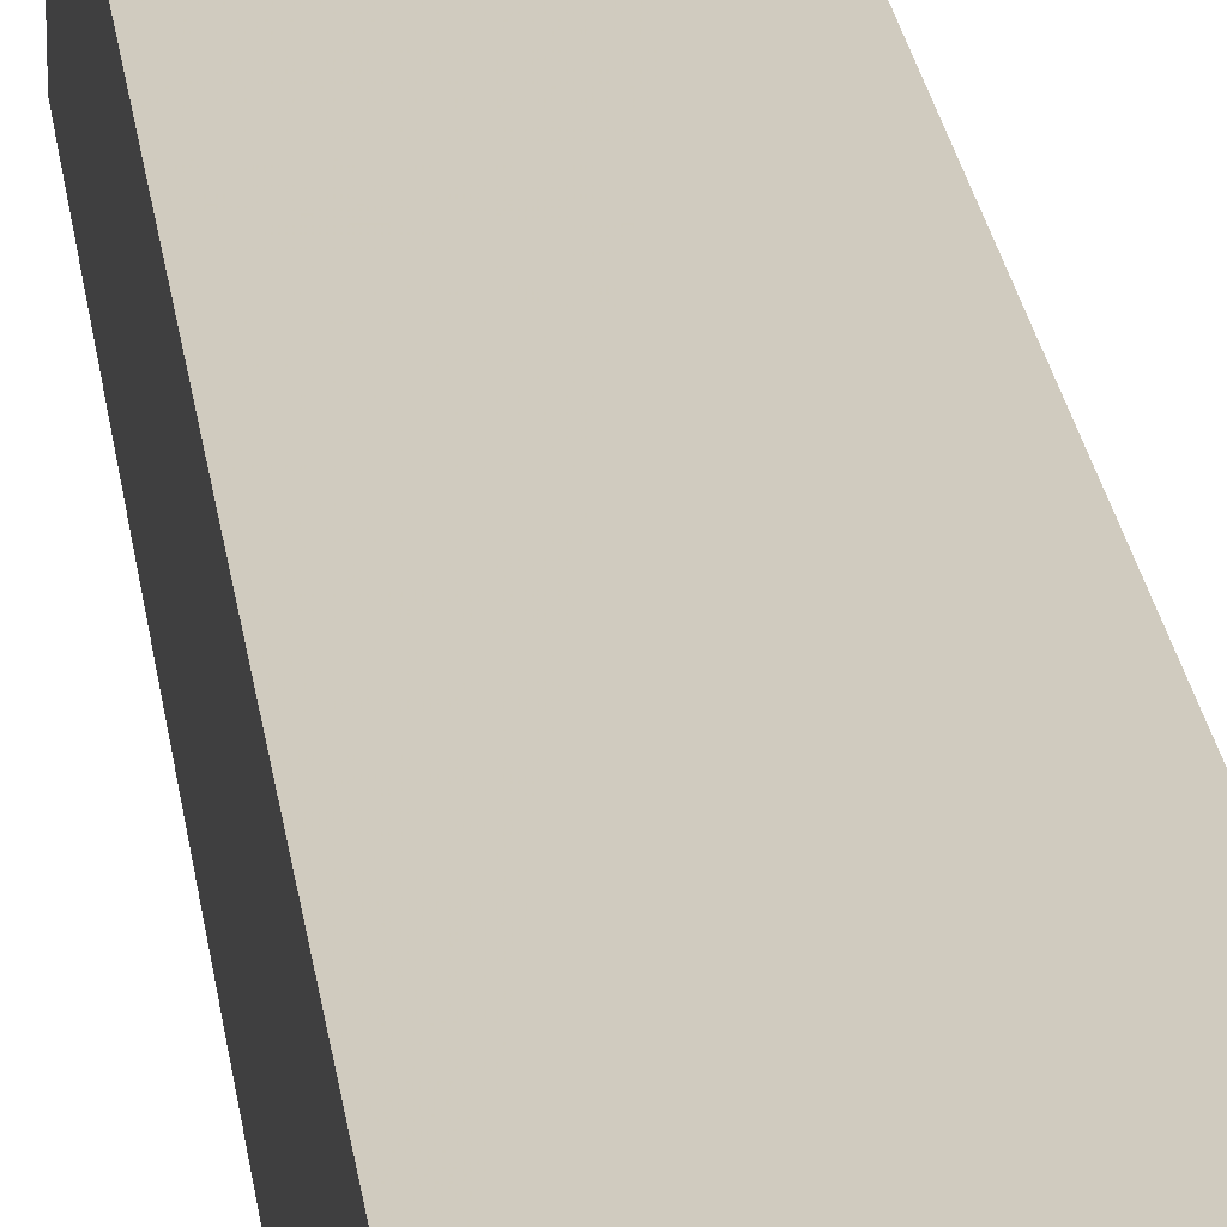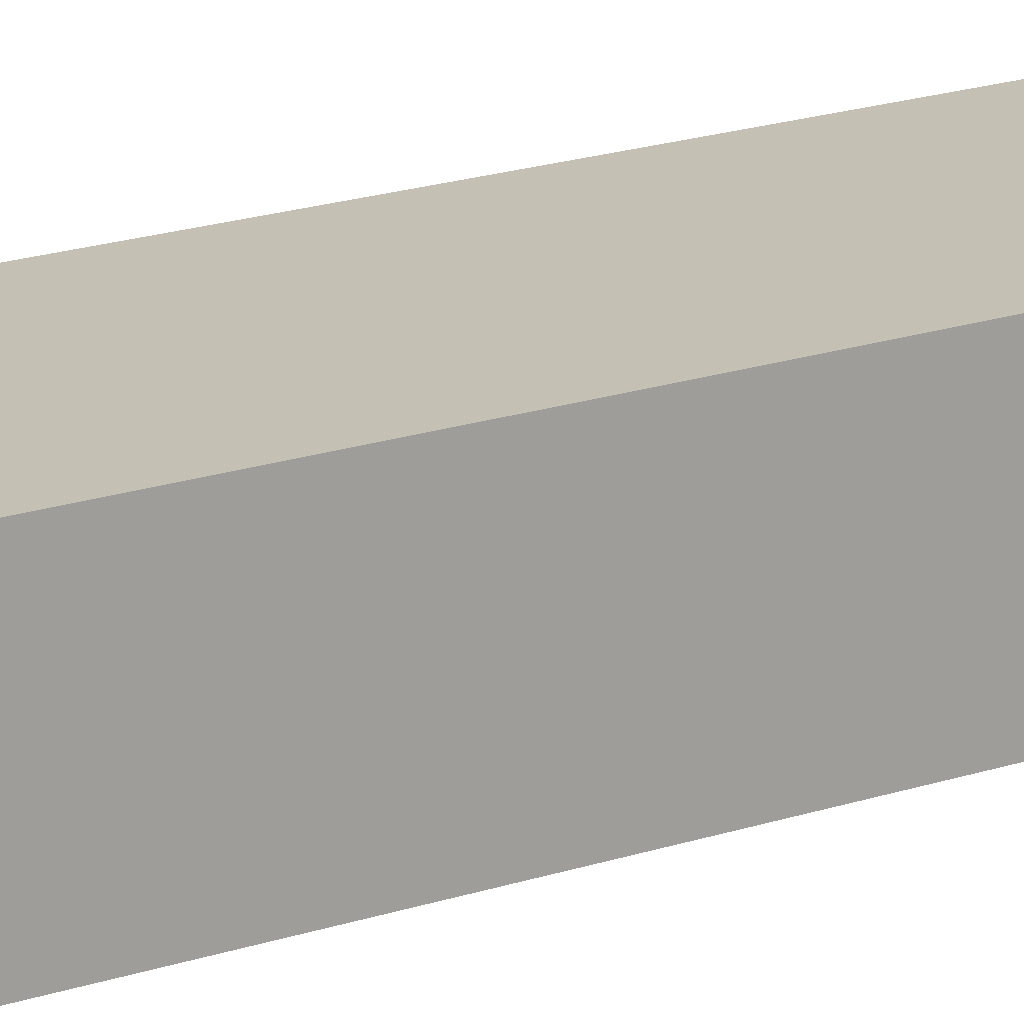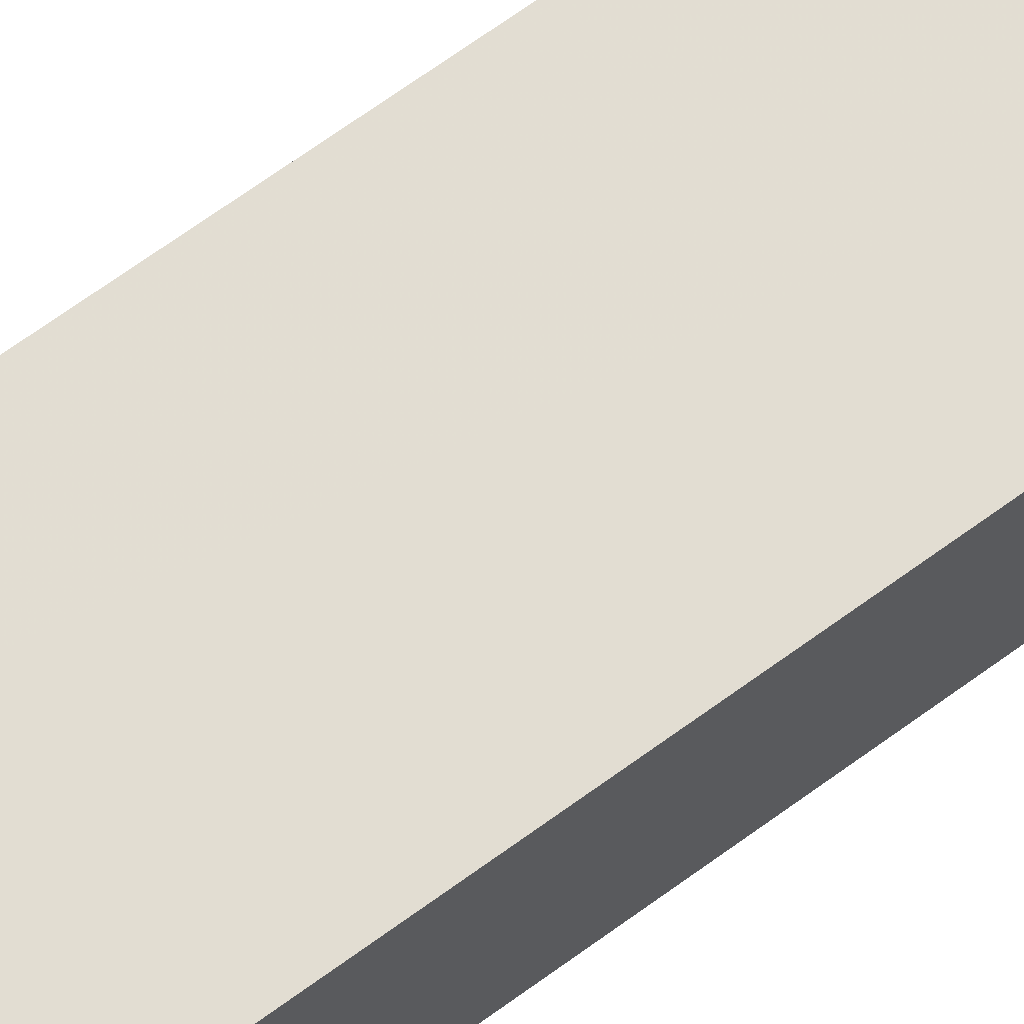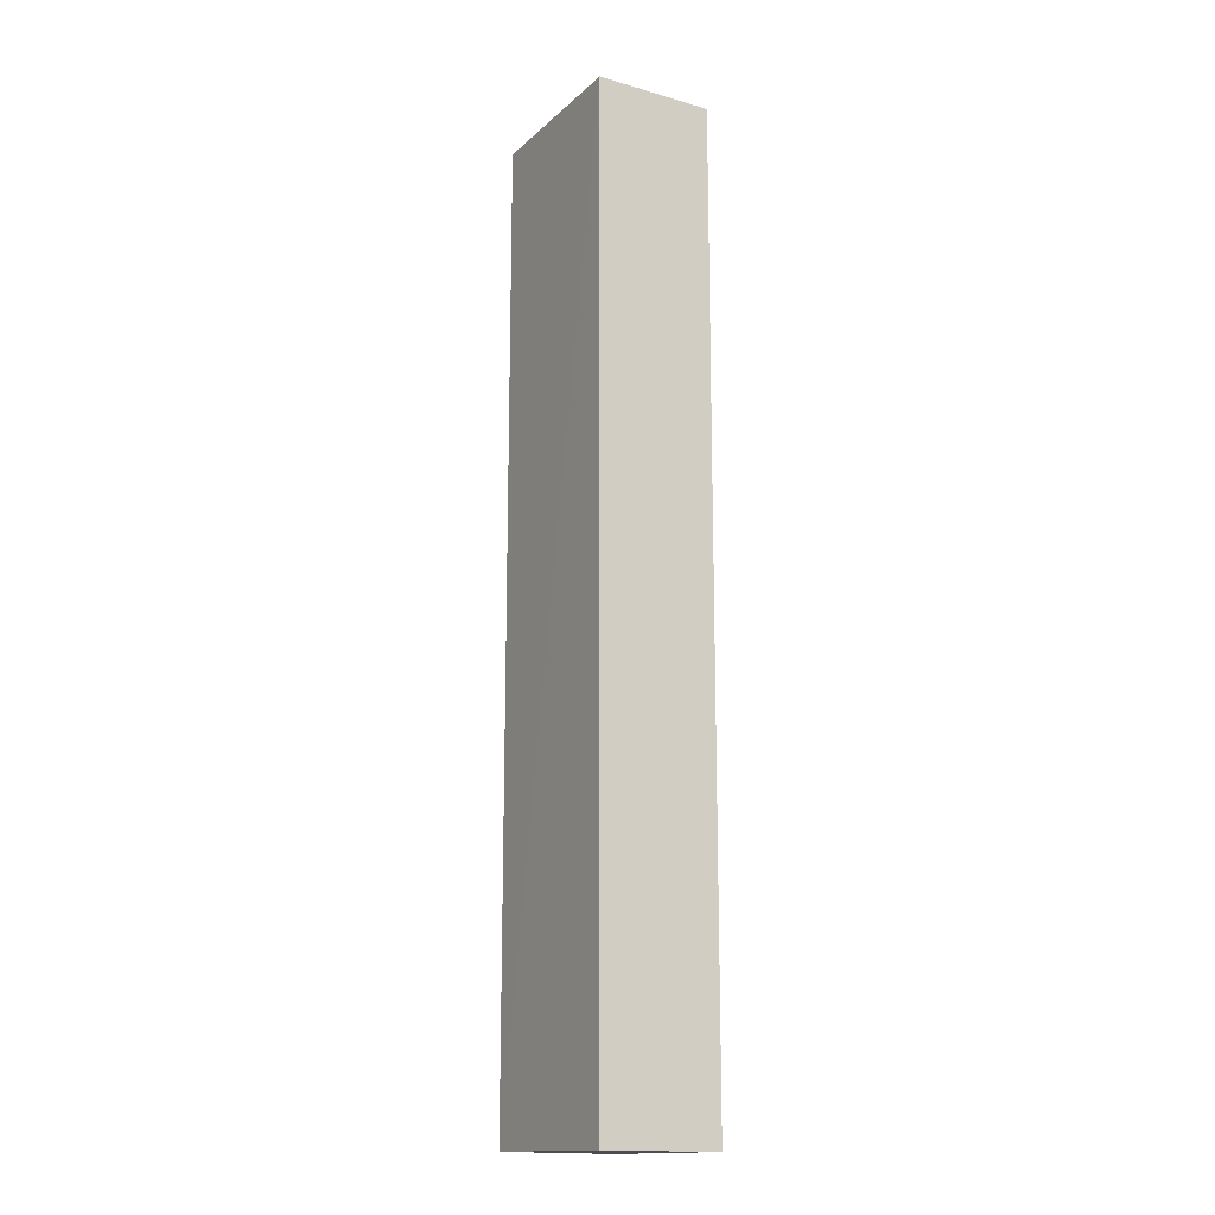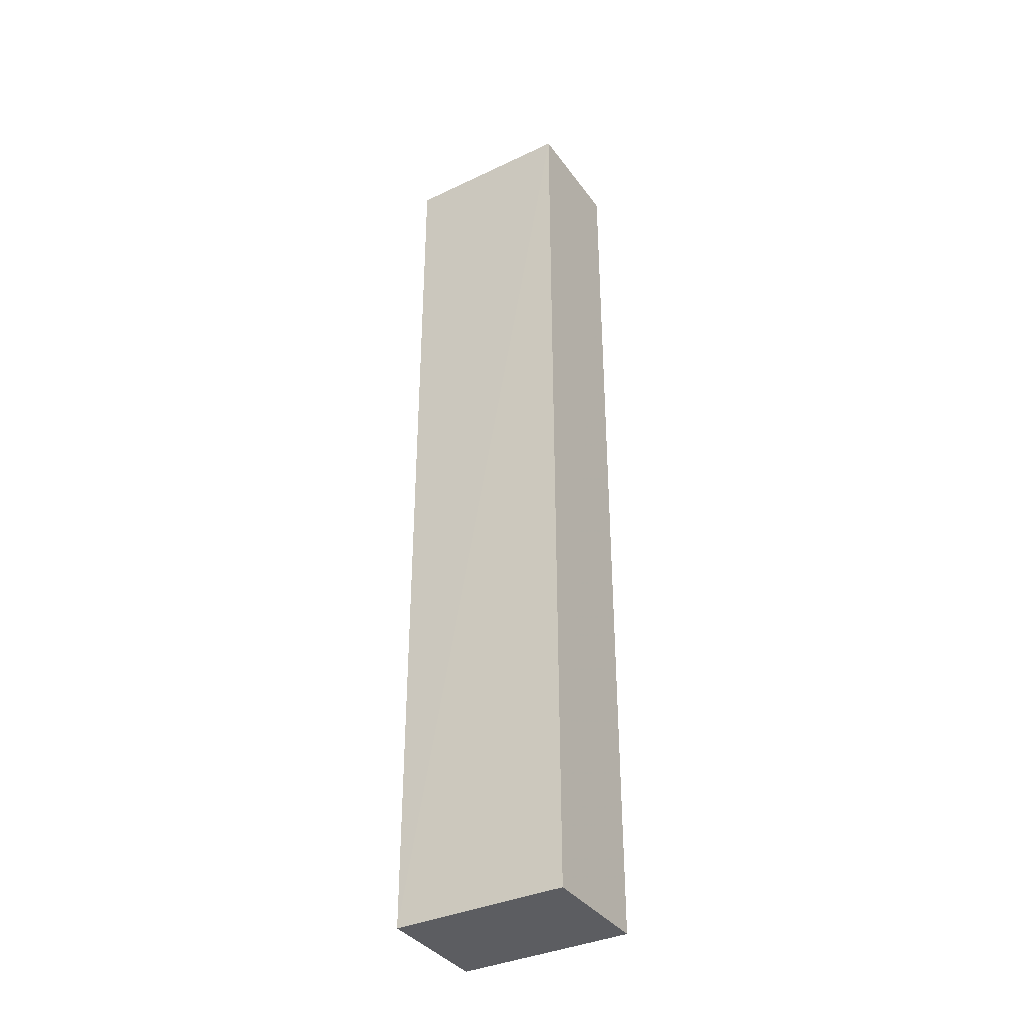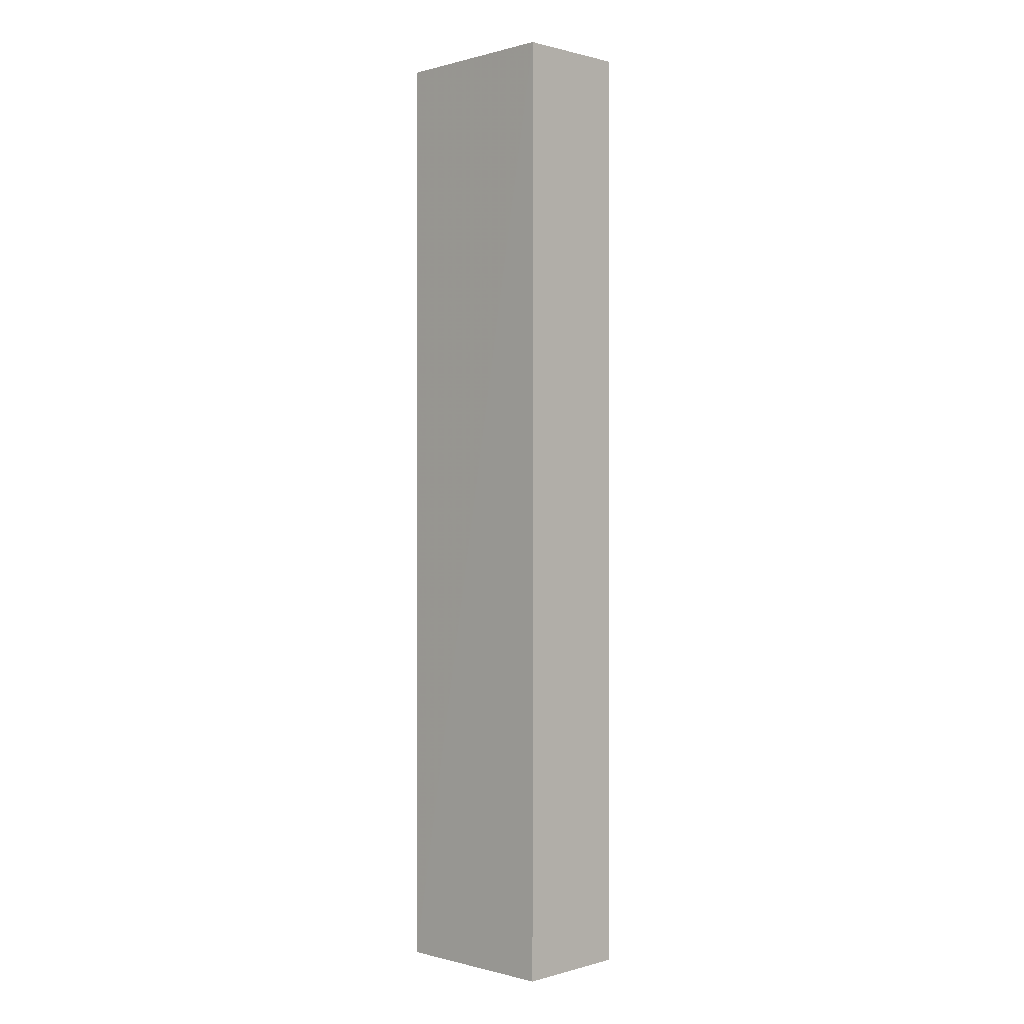
<metadata>
{"format":"obj","ext":"obj","renderer":"f3d","projection":"perspective","resolution":1024,"background":"white","views":[{"elev":23.7,"azim":173.0,"up":"+Y"},{"elev":18.4,"azim":56.7,"up":"+Y"},{"elev":68.2,"azim":53.8,"up":"+Y"},{"elev":-15.7,"azim":60.0,"up":"+Z"},{"elev":-36.8,"azim":31.6,"up":"+Z"},{"elev":0.2,"azim":-135.2,"up":"+Z"}]}
</metadata>
<code>
v 0.009674 -0.01366 0.4989
v 0.009857 -0.01291 -0.4959
v 0.009689 0.108 0.4979
v -0.1721 0.1081 0.4988
v -0.1719 -0.01288 -0.494
v 0.009788 0.1085 -0.4961
v -0.1721 -0.01286 0.4996
v -0.1719 0.108 -0.495
f 1 2 3
f 1 3 4
f 5 2 1
f 6 3 2
f 6 4 3
f 7 5 1
f 7 1 4
f 7 4 5
f 8 5 4
f 8 4 6
f 8 6 2
f 8 2 5

</code>
